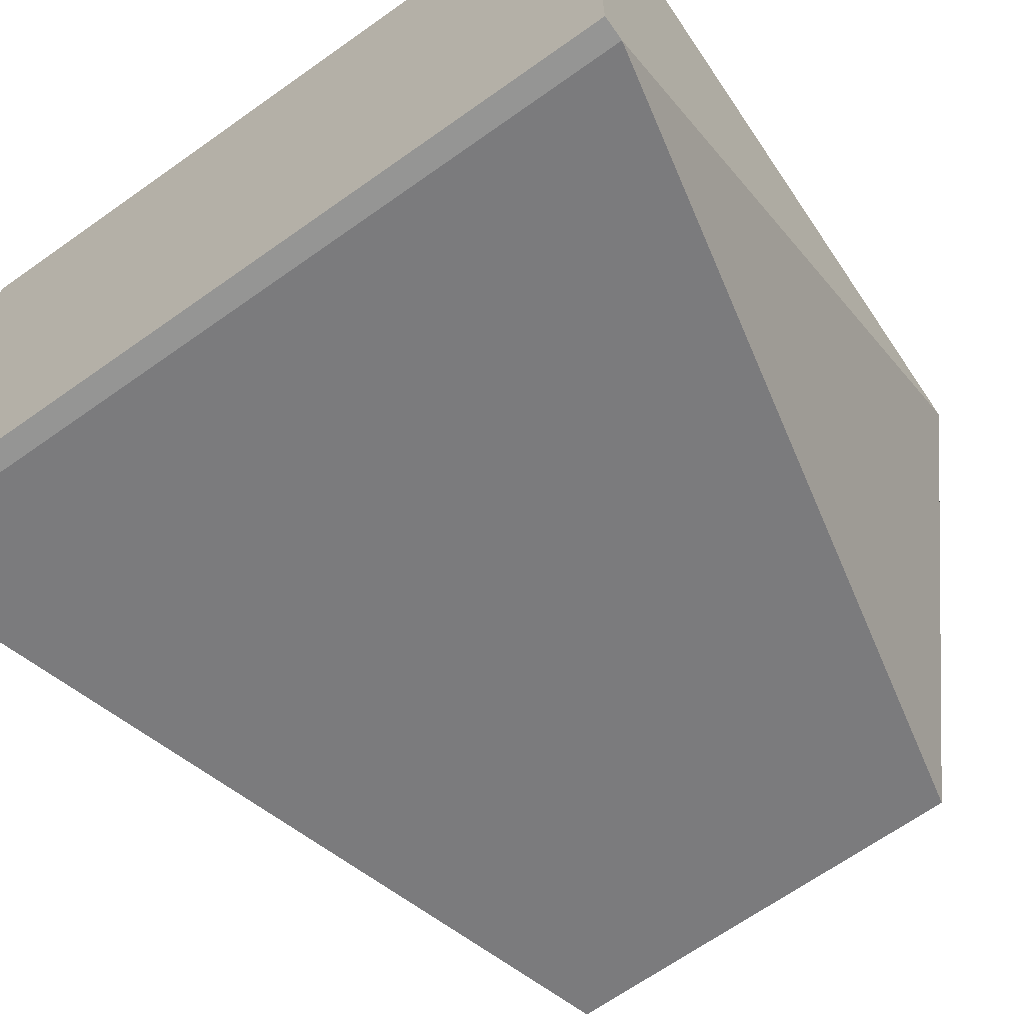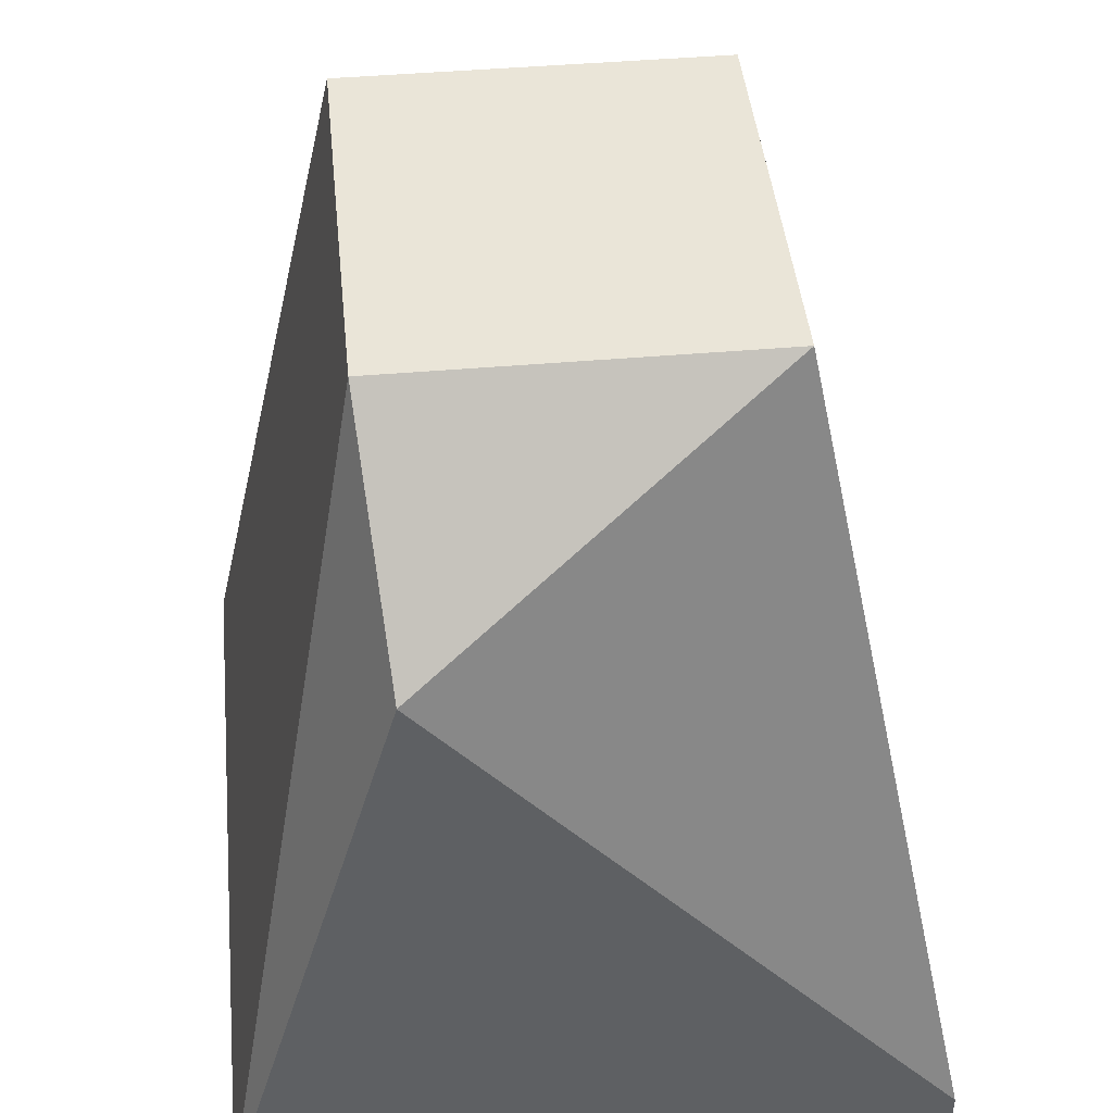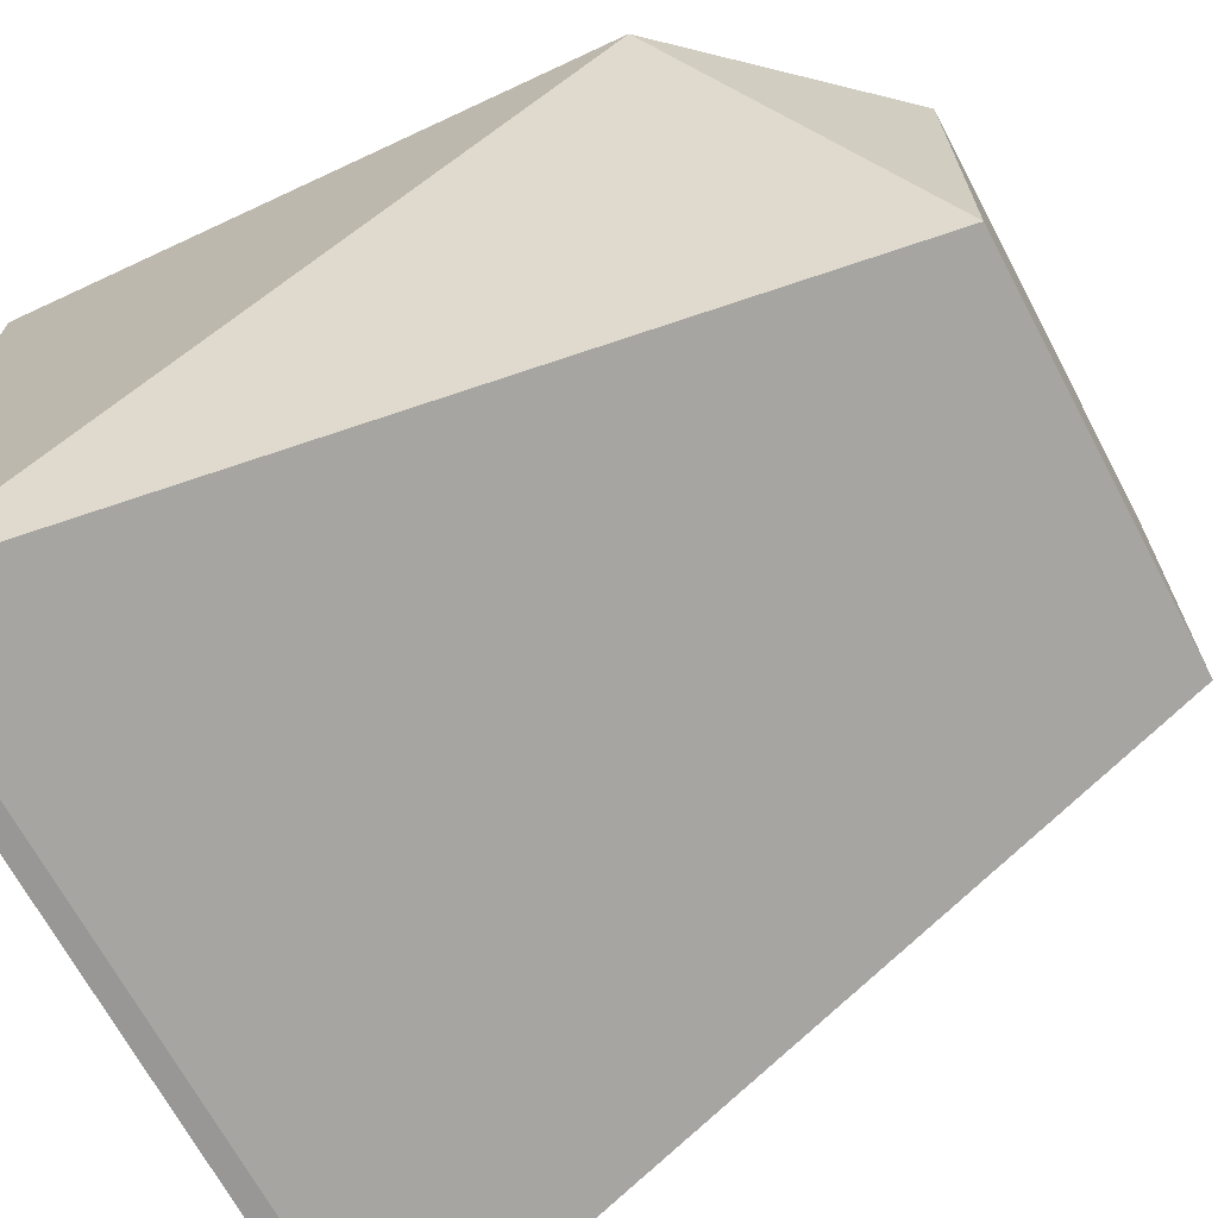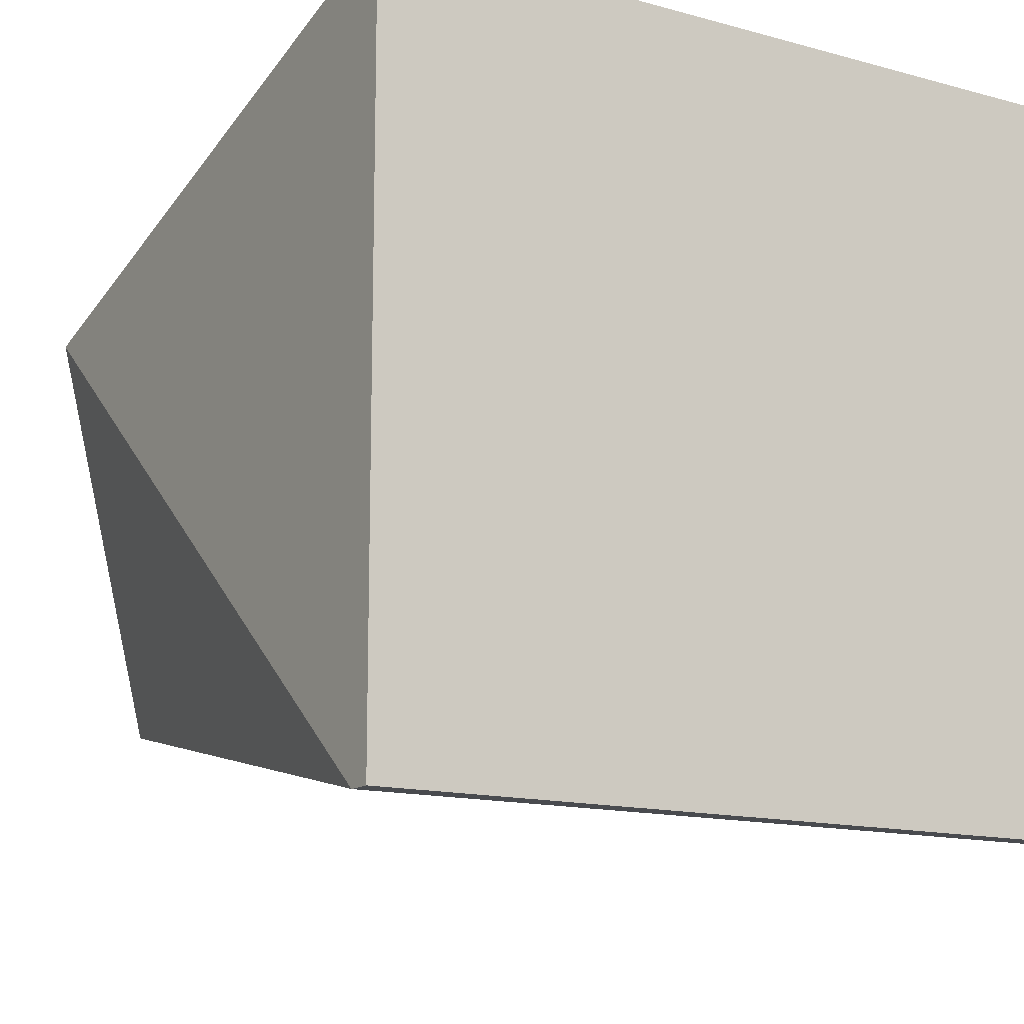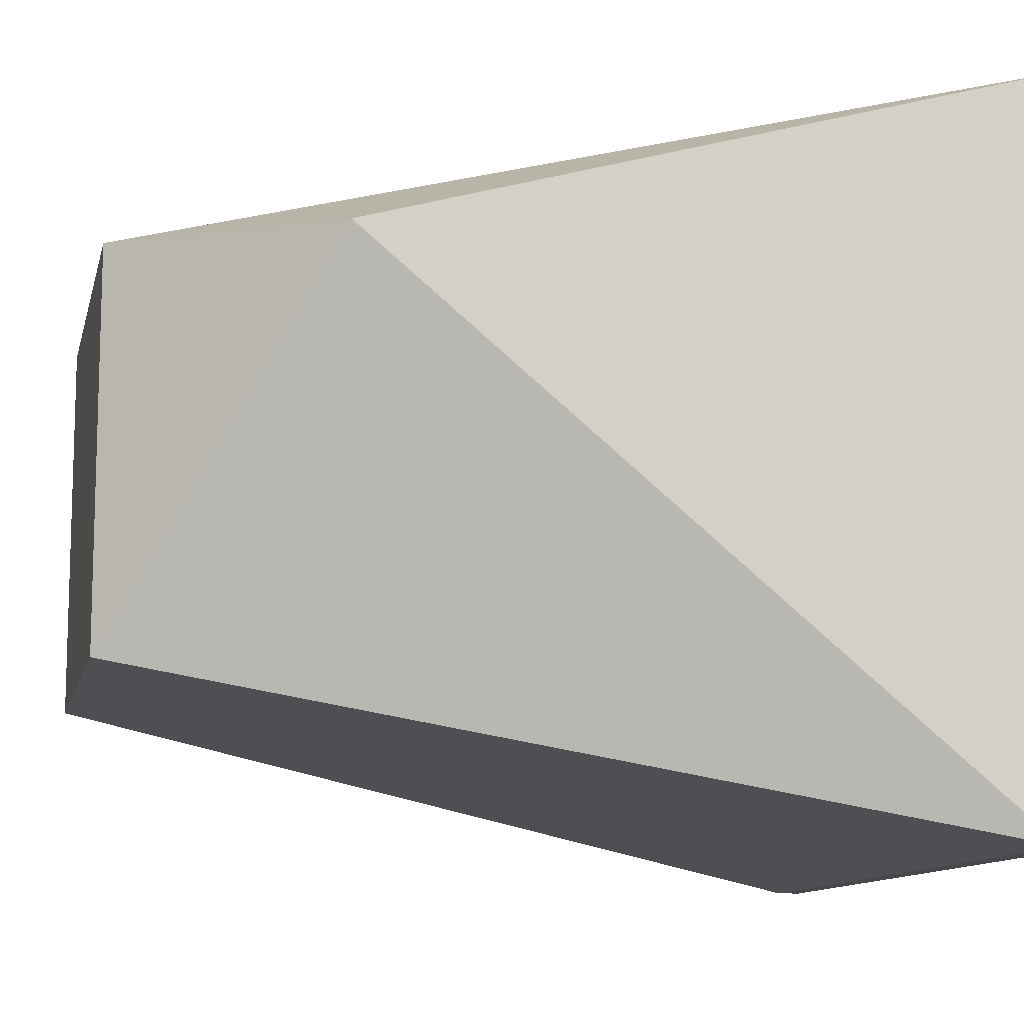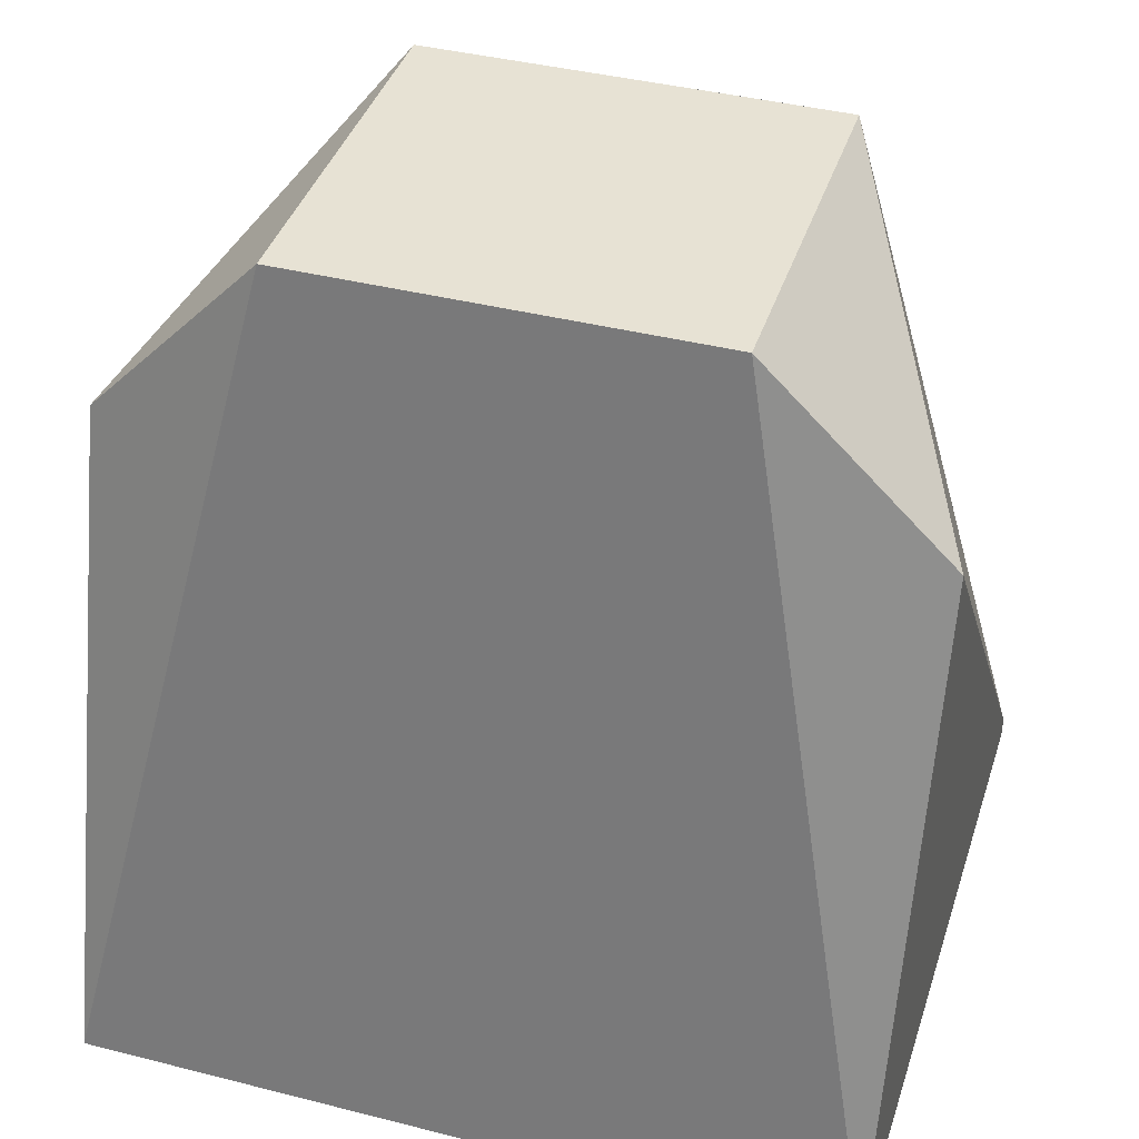
<metadata>
{"format":"obj","ext":"obj","renderer":"f3d","projection":"perspective","resolution":1024,"background":"white","views":[{"elev":-67.4,"azim":35.3,"up":"+Z"},{"elev":44.5,"azim":84.2,"up":"+Y"},{"elev":-68.3,"azim":118.0,"up":"+Z"},{"elev":-13.9,"azim":-31.6,"up":"+Z"},{"elev":-11.3,"azim":-102.5,"up":"+Z"},{"elev":40.0,"azim":17.4,"up":"+Y"}]}
</metadata>
<code>
o Cube.002
v -1.078 1.21 0.4318
v 1.078 1.21 0.4318
v -1.078 1.21 2.382
v 1.078 1.21 2.382
v -0.5754 3.552 0.8864
v 0.5754 3.552 0.8864
v -0.5754 3.552 1.927
v 0.5754 3.552 1.927
v -0.5754 3.552 0.8864
v -1.078 1.275 0.4318
v -1.078 3.006 1.873
v 1.078 1.275 0.4318
v 0.5754 3.552 0.8864
v 1.078 3.006 1.873
v -1.078 1.21 2.382
v -0.5754 3.552 1.927
v -1.078 3.006 1.873
v 0.5754 3.552 1.927
v 1.078 1.21 2.382
v 1.078 3.006 1.873
f 8 6 5 7
f 3 15 17 11 10 1
f 2 12 14 20 19 4
f 2 4 3 1
f 1 10 12 2
f 4 19 15 3
f 6 8 18 20 14 13
f 5 6 13 9
f 9 10 11
f 12 13 14
f 12 10 9 13
f 8 7 16 18
f 15 16 17
f 18 19 20
f 15 19 18 16
f 7 5 9 11 17 16

</code>
